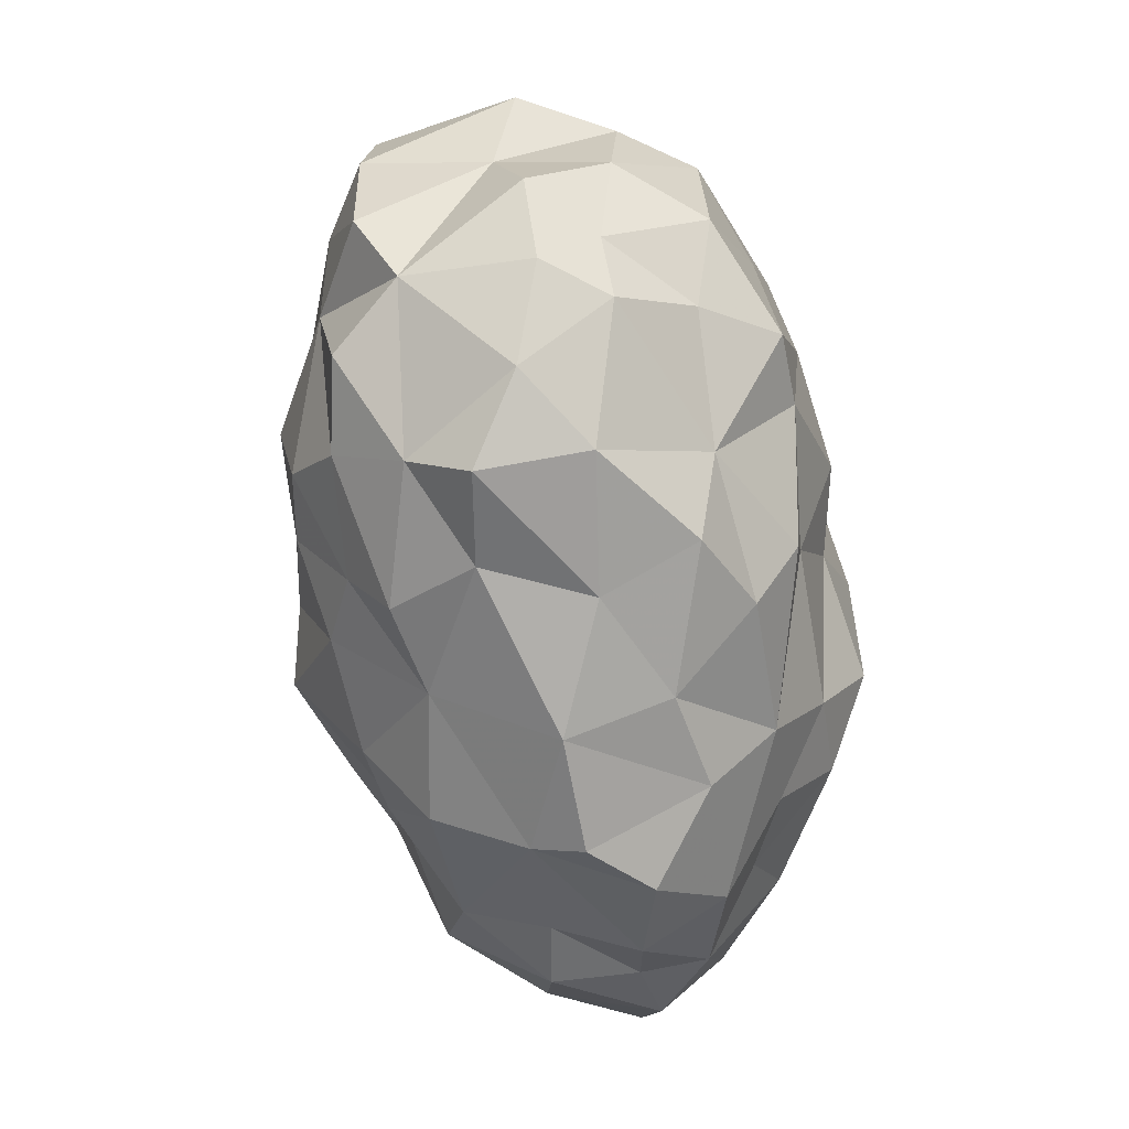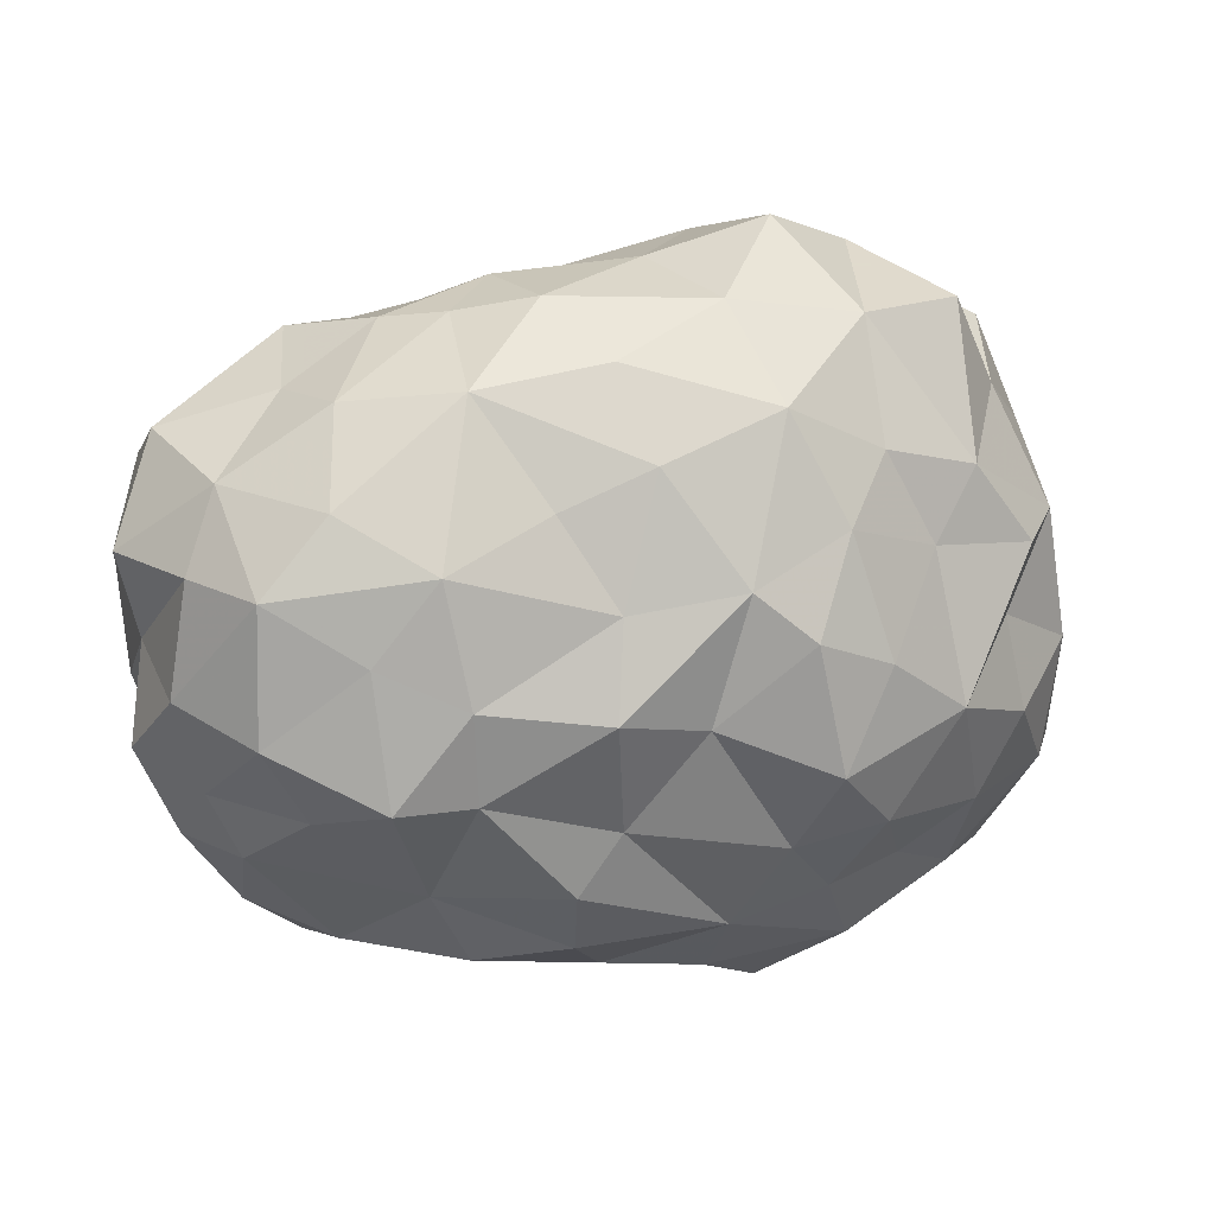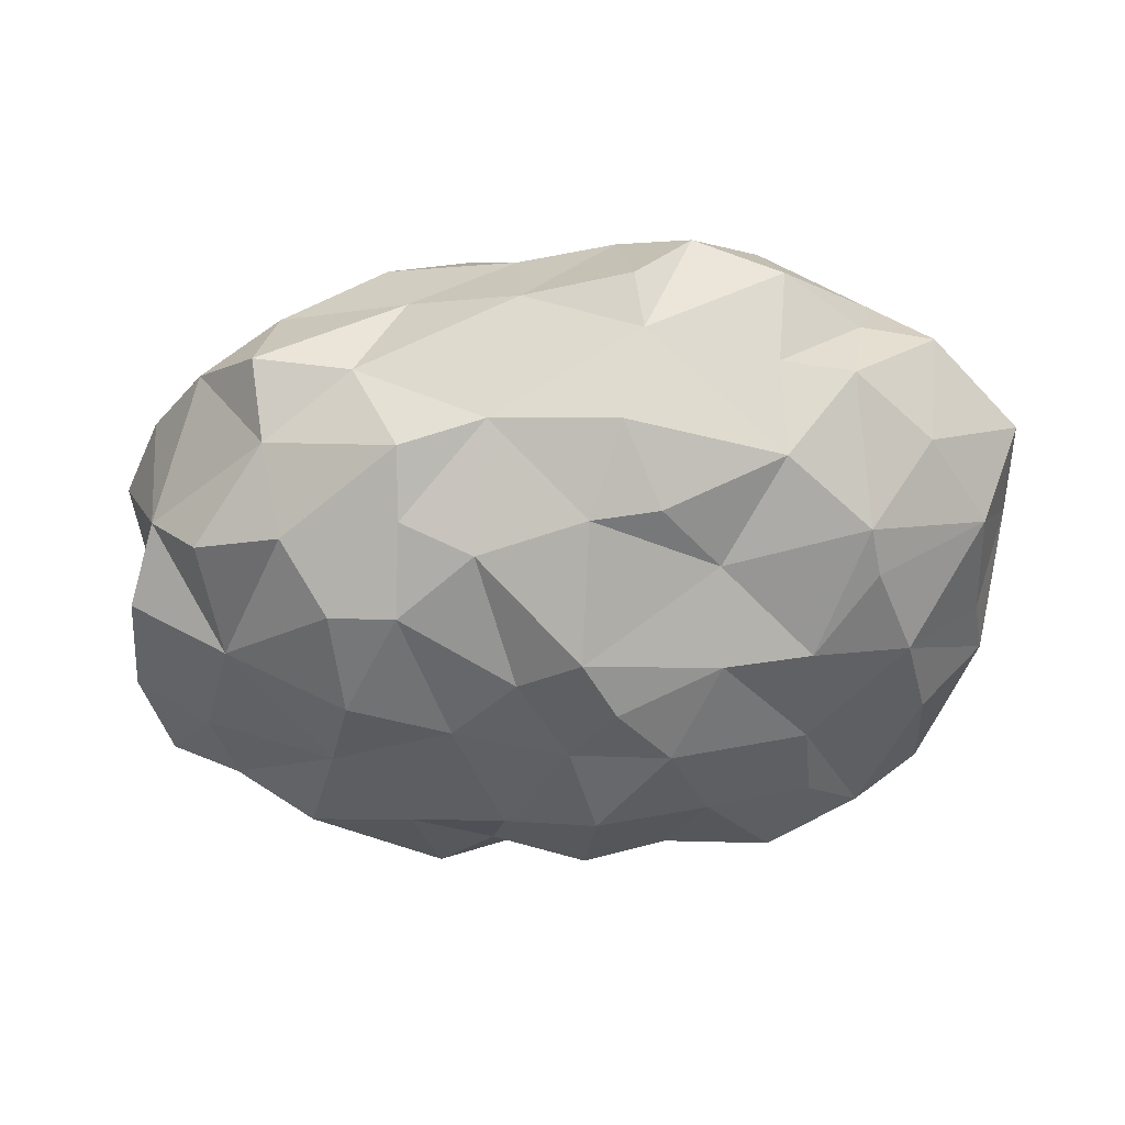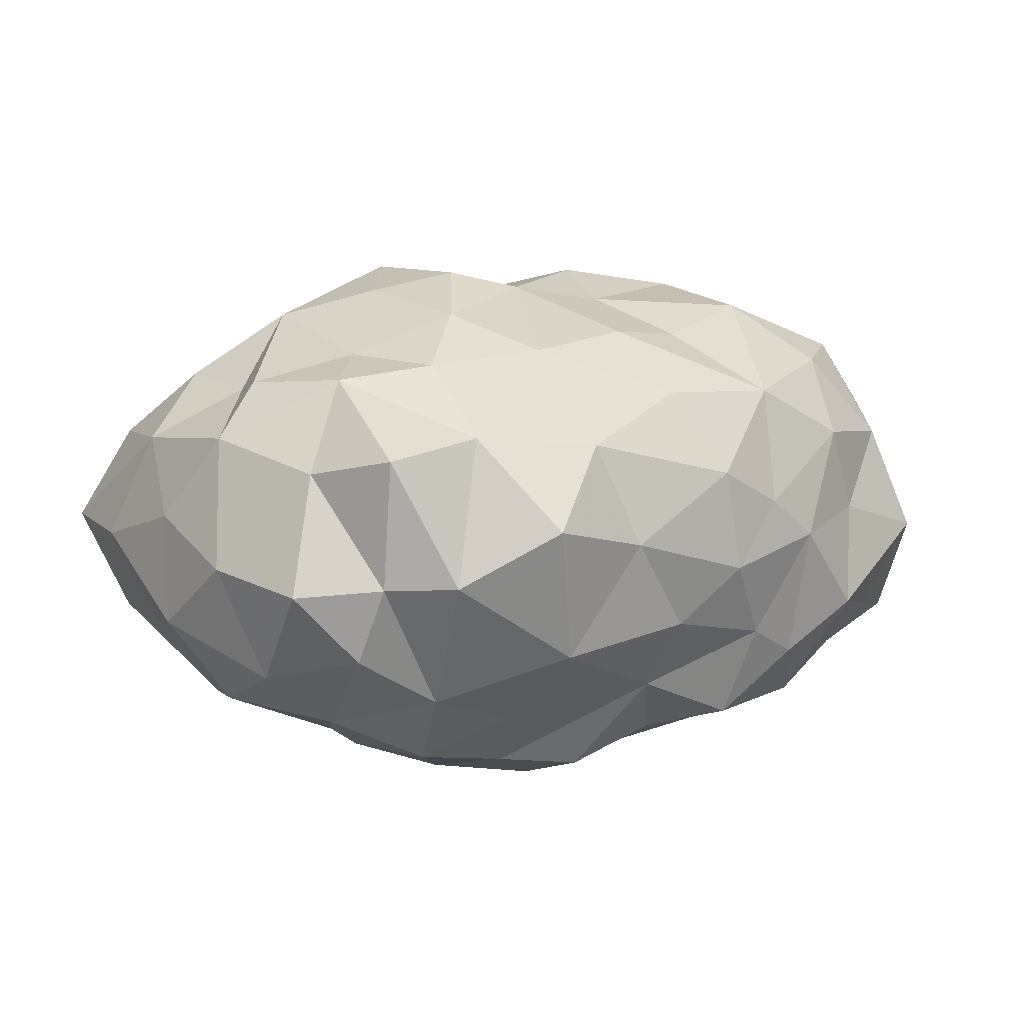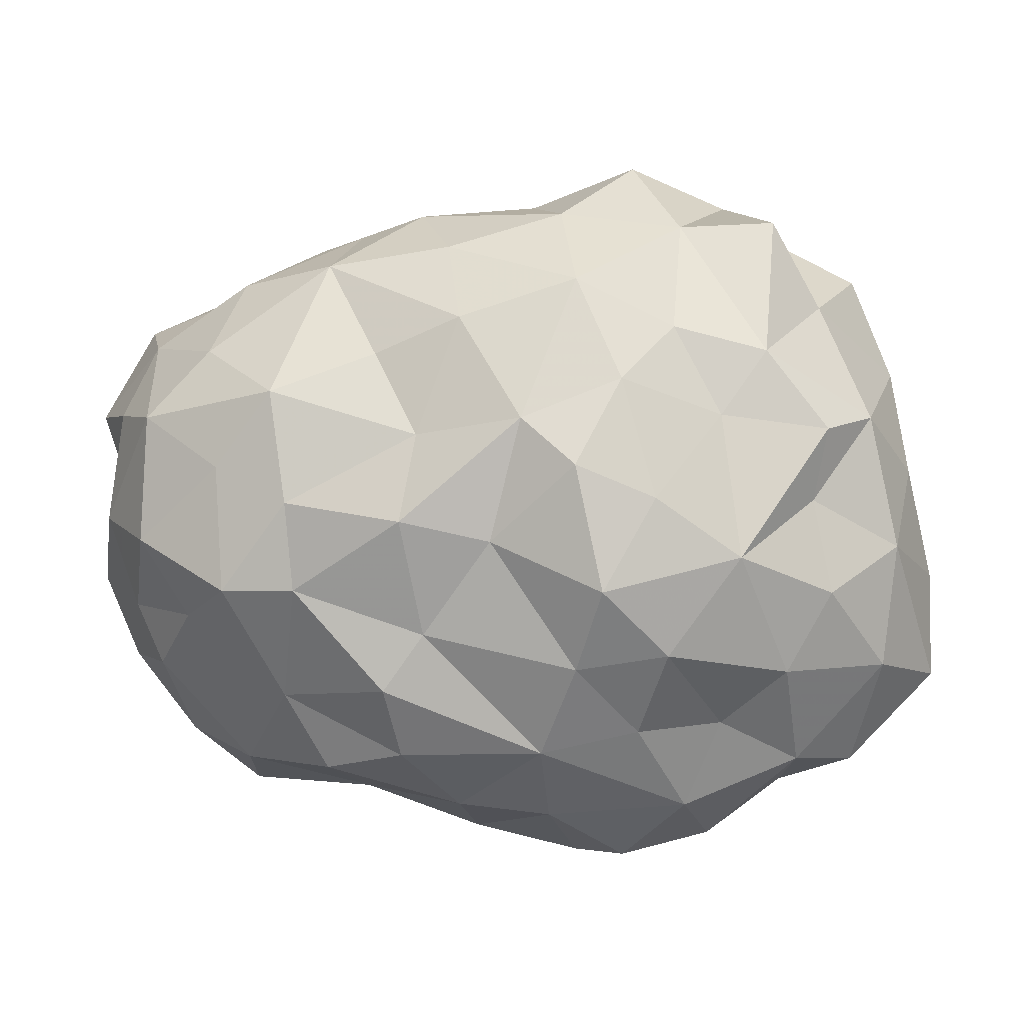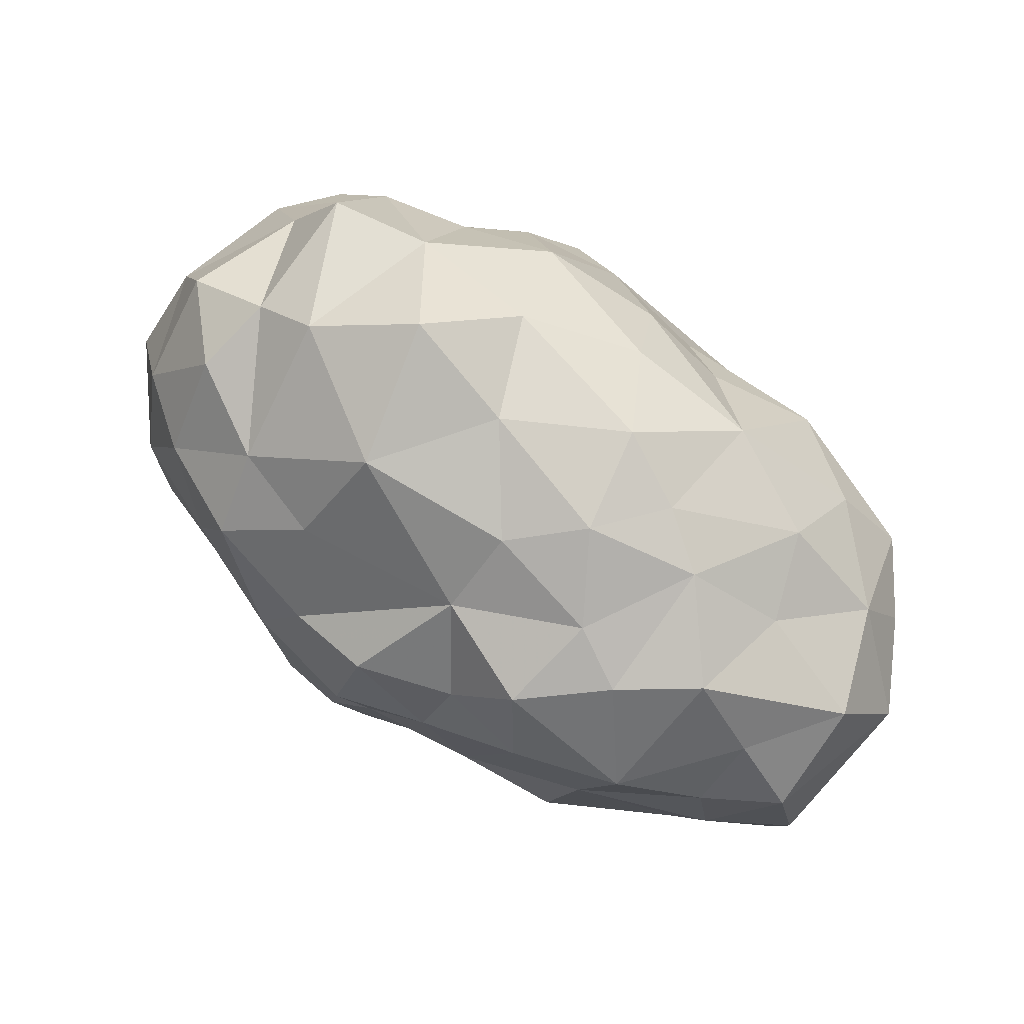
<metadata>
{"format":"obj","ext":"obj","renderer":"f3d","projection":"perspective","resolution":1024,"background":"white","views":[{"elev":-57.4,"azim":-80.9,"up":"+Y"},{"elev":18.6,"azim":-17.5,"up":"+Y"},{"elev":-46.7,"azim":0.5,"up":"+Z"},{"elev":9.6,"azim":152.4,"up":"+Z"},{"elev":0.0,"azim":7.6,"up":"+Y"},{"elev":79.5,"azim":-146.0,"up":"+Y"}]}
</metadata>
<code>
v -0.2956 0.8939 -0.05164
v -0.4452 0.8469 0.1274
v 0.2564 -0.6521 -0.5074
v 0.1915 -1.017 0.02793
v -0.583 0.7376 -0.3611
v 0.4217 -0.6117 0.5174
v -0.4298 -0.7567 -0.3626
v 0.5963 -0.9469 0.1135
v -0.8286 0.4776 0.4987
v 0.5748 -0.8372 -0.1233
v 0.6873 0.3306 -0.5918
v 1.005 0.1305 -0.4605
v -0.896 -0.2904 0.483
v -0.7731 0.1381 0.6349
v -1.111 -0.269 0.272
v -1.189 -0.009072 0.3131
v 0.8562 0.7521 -0.239
v 0.7975 0.8454 0.3285
v 0.773 -0.8242 -0.1555
v 0.6505 -0.5901 0.4208
v 0.8091 -0.7871 0.08112
v -0.848 0.6688 0.0569
v 1.164 -0.03887 -0.2418
v -1.261 -0.1927 0.1041
v 1.029 0.7056 -0.04923
v 1.143 0.4196 -0.008787
v 0.838 -0.404 -0.4921
v -1.141 0.2987 0.3255
v -1.03 -0.4406 0.2903
v -1.023 -0.07096 0.5403
v -1.199 -0.1574 -0.3376
v -1.154 -0.4262 0.1218
v -0.9708 0.5822 -0.2761
v 1.261 -0.4731 0.02787
v -0.8234 -0.8251 -0.0838
v 1.02 -0.7198 0.1117
v -1.221 0.1473 -0.3371
v 0.9877 -0.6266 -0.2025
v -1.151 0.5724 -0.03785
v -1.15 0.4318 -0.3264
v -0.9843 -0.4468 -0.4145
v 1.112 -0.4296 0.2848
v -1.007 0.1788 -0.4662
v 0.9552 0.2448 0.493
v 0.913 0.04383 0.4519
v 0.1393 -0.1671 -0.7776
v -0.4287 -0.5936 -0.4802
v 0.01138 0.02507 -0.7386
v 0.05246 0.5342 -0.6842
v -0.5884 -0.08118 -0.6669
v -0.5551 -0.8165 -0.1232
v 0.5835 0.5788 -0.5848
v 0.3933 0.2691 -0.7139
v 0.7175 -0.1151 0.6544
v 0.666 0.09379 -0.6067
v -0.9505 0.4142 -0.441
v -0.3189 0.4597 0.5981
v -0.245 0.8936 0.2325
v -0.4242 0.7915 -0.2734
v -0.4938 -0.7348 0.4196
v -0.21 0.5232 -0.6009
v 0.2711 0.1399 0.7842
v 0.9377 -0.1489 -0.5119
v 0.5247 0.5323 0.5474
v 0.149 -0.8708 0.3545
v 0.3755 1.038 0.1305
v -0.5537 0.0355 0.7189
v 0.3489 -1.007 0.1822
v -0.1708 -0.3345 0.6564
v 0.3888 0.3807 0.6778
v -0.7841 0.7595 -0.2233
v 0.5166 -0.388 0.6647
v -0.7324 0.5023 -0.5488
v -0.2294 -0.5526 -0.5686
v 0.6125 0.7307 -0.3839
v 0.6386 0.9336 -0.0204
v -0.2864 -0.4948 0.6515
v -0.4217 -0.8175 0.157
v -0.438 -0.3827 -0.6278
v -0.2563 -0.6857 0.5289
v 0.8081 0.8189 -0.0291
v -0.4407 0.4091 -0.6324
v -0.536 -0.2108 0.6917
v 0.965 -0.2168 0.4776
v -0.7947 -0.6808 -0.2593
v -0.7675 0.6874 0.2968
v 0.5322 0.8316 0.3742
v 0.8115 -0.5338 -0.4553
v 1.03 0.4951 -0.3181
v 0.8396 -0.4402 0.478
v -0.1159 0.8592 -0.2069
v 0.1829 0.8813 0.339
v 0.6585 0.2827 0.5642
v -0.1298 0.7757 0.4598
v 0.6667 -0.2033 -0.5924
v 1.193 0.1294 0.1042
v -0.6227 -0.3646 -0.6016
v -0.1226 -0.8511 0.3004
v -1.051 0.5044 0.2608
v 0.5857 -0.7157 -0.3651
v 1.258 -0.1781 0.01197
v -0.995 -0.659 0.04885
v 1.2 0.1567 -0.2039
v 1.149 -0.3751 -0.2521
v -1.13 -0.3657 -0.2272
v 0.157 -0.8488 -0.3694
v -1.21 0.05475 0.01236
v -0.3701 0.704 -0.5335
v 0.929 0.6023 0.2712
v -1.009 0.2852 0.5228
v 0.8453 0.5274 -0.4602
v 1.152 -0.08838 0.3066
v -1.274 0.3043 0.07767
v -0.7476 -0.5194 -0.4604
v -0.7435 -0.2124 0.6829
v 0.7832 0.4652 0.5121
v -0.7814 -0.7303 0.2039
v 0.2158 -0.9471 -0.1176
v 0.8632 -0.7066 0.2643
v 0.02706 -0.07226 0.7196
v 0.08485 0.2766 -0.7743
v 0.04816 -0.3249 -0.7465
v 0.2854 0.01207 -0.7638
v -0.1717 0.3378 -0.7009
v 0.3695 0.704 -0.4642
v -0.1257 -0.207 -0.7039
v 0.487 0.04938 0.7313
v 0.2607 -0.4286 0.6646
v -0.08674 0.722 -0.4128
v -0.07439 0.5599 0.6224
v 0.3461 -0.2086 0.7868
v 0.0679 -0.6473 -0.5384
v 0.2798 0.4807 -0.6563
v -0.9283 -0.1161 -0.4842
v -0.483 0.7259 0.4433
v 0.06918 0.9369 0.0542
v 0.2957 0.9397 -0.2451
v -0.5952 0.8189 0.01314
v -0.1093 -0.9506 0.01746
v 0.2533 0.6669 0.5904
v 0.116 0.2704 0.7431
v -0.1843 0.2265 0.6943
v 0.4136 -0.4619 -0.5161
v -0.1951 -0.8016 -0.3082
v 0.4219 -0.2352 -0.6665
v -0.6477 0.1851 -0.6009
v -0.6082 0.3521 0.6676
v 1.076 0.2806 0.3419
v -0.6091 -0.5205 0.4778
v 0.5435 -0.8365 0.3463
v -0.3053 -0.01749 -0.6954
v -0.2197 -0.01674 0.7711
v 0.1465 -0.6748 0.5328
f 120 141 152
f 120 62 141
f 141 142 152
f 120 131 62
f 152 69 120
f 120 69 128
f 120 128 131
f 62 70 141
f 142 67 152
f 131 127 62
f 62 127 70
f 141 130 142
f 142 130 57
f 142 147 67
f 152 67 83
f 152 83 69
f 69 153 128
f 70 140 141
f 141 140 130
f 142 57 147
f 83 77 69
f 69 77 153
f 128 72 131
f 131 72 54
f 131 54 127
f 127 54 93
f 127 93 70
f 70 93 64
f 70 64 140
f 147 14 67
f 67 14 115
f 67 115 83
f 83 115 149
f 83 149 77
f 153 6 128
f 128 6 72
f 130 135 57
f 57 135 147
f 147 110 14
f 77 149 80
f 77 80 153
f 72 90 54
f 54 45 44
f 54 44 93
f 93 44 116
f 93 116 64
f 130 140 94
f 130 94 135
f 147 135 9
f 147 9 110
f 14 110 30
f 14 30 115
f 115 30 13
f 115 13 149
f 153 150 6
f 6 150 20
f 6 20 72
f 72 20 90
f 90 84 54
f 54 84 45
f 64 116 87
f 64 87 140
f 140 87 92
f 140 92 94
f 149 60 80
f 80 60 98
f 80 98 153
f 153 98 65
f 153 65 150
f 45 112 148
f 45 148 44
f 44 148 116
f 116 148 109
f 116 109 18
f 116 18 87
f 94 92 58
f 94 58 135
f 135 86 9
f 9 86 99
f 9 99 110
f 110 99 28
f 110 28 16
f 110 16 30
f 30 16 15
f 30 15 13
f 13 15 29
f 13 29 149
f 149 29 117
f 149 117 60
f 60 78 98
f 20 150 119
f 20 119 90
f 90 119 42
f 90 42 84
f 84 112 45
f 87 66 92
f 92 66 136
f 92 136 58
f 58 2 135
f 135 2 86
f 60 117 78
f 78 139 98
f 98 139 65
f 65 68 150
f 84 42 112
f 112 96 148
f 109 81 18
f 18 81 76
f 18 76 87
f 87 76 66
f 2 138 86
f 86 138 22
f 86 22 99
f 99 113 28
f 28 113 107
f 28 107 16
f 16 107 24
f 16 24 15
f 15 24 32
f 15 32 29
f 29 32 102
f 29 102 117
f 65 139 4
f 65 4 68
f 150 68 8
f 150 8 119
f 119 8 21
f 119 21 36
f 119 36 42
f 42 36 34
f 42 34 112
f 112 34 101
f 112 101 96
f 148 96 26
f 148 26 109
f 109 26 25
f 109 25 81
f 58 136 1
f 58 1 2
f 2 1 138
f 99 22 39
f 99 39 113
f 117 102 35
f 117 35 78
f 78 35 51
f 96 103 26
f 66 76 137
f 66 137 136
f 22 138 71
f 22 71 39
f 24 107 105
f 24 105 32
f 32 105 102
f 78 51 139
f 4 139 118
f 4 118 68
f 68 118 8
f 8 118 10
f 8 10 21
f 21 10 19
f 21 19 36
f 36 19 38
f 36 38 34
f 34 38 104
f 34 104 101
f 96 101 103
f 26 103 89
f 26 89 25
f 25 89 17
f 25 17 81
f 81 17 75
f 81 75 76
f 76 75 137
f 136 137 91
f 136 91 1
f 1 91 59
f 1 59 138
f 71 33 39
f 39 33 40
f 39 40 113
f 113 40 37
f 113 37 107
f 107 37 31
f 107 31 105
f 102 105 85
f 102 85 35
f 35 85 51
f 51 144 139
f 139 144 118
f 101 104 23
f 101 23 103
f 138 59 5
f 138 5 71
f 105 41 85
f 51 85 7
f 51 7 144
f 144 106 118
f 118 106 100
f 118 100 10
f 10 100 19
f 19 100 88
f 19 88 38
f 38 88 104
f 23 63 103
f 103 63 12
f 103 12 89
f 89 12 111
f 89 111 17
f 17 111 75
f 75 125 137
f 137 125 129
f 137 129 91
f 91 129 59
f 5 73 71
f 71 73 33
f 33 73 56
f 33 56 40
f 40 56 43
f 40 43 37
f 37 43 31
f 31 43 134
f 31 134 105
f 105 134 41
f 85 114 7
f 88 27 104
f 104 27 63
f 104 63 23
f 111 52 75
f 75 52 125
f 129 108 59
f 59 108 5
f 5 108 73
f 41 134 114
f 41 114 85
f 114 47 7
f 7 47 144
f 144 132 106
f 106 132 3
f 106 3 100
f 100 3 143
f 100 143 88
f 63 55 12
f 12 55 111
f 111 55 11
f 111 11 52
f 56 73 146
f 56 146 43
f 43 146 134
f 134 97 114
f 114 97 47
f 144 47 74
f 144 74 132
f 88 143 95
f 88 95 27
f 27 95 63
f 63 95 55
f 52 133 125
f 108 129 61
f 108 61 82
f 108 82 73
f 73 82 146
f 134 146 50
f 134 50 97
f 3 132 143
f 11 55 53
f 11 53 52
f 52 53 133
f 125 133 129
f 129 133 49
f 129 49 61
f 97 50 79
f 97 79 47
f 47 79 74
f 143 145 95
f 95 145 55
f 145 123 55
f 55 123 53
f 61 124 82
f 50 146 151
f 50 151 79
f 132 74 122
f 132 122 143
f 61 49 124
f 82 124 151
f 82 151 146
f 79 151 126
f 79 126 74
f 74 126 122
f 143 122 145
f 53 123 121
f 53 121 133
f 133 121 49
f 49 121 124
f 122 46 145
f 145 46 123
f 121 123 48
f 124 121 48
f 124 48 151
f 151 48 126
f 122 126 46
f 46 126 48
f 46 48 123

</code>
